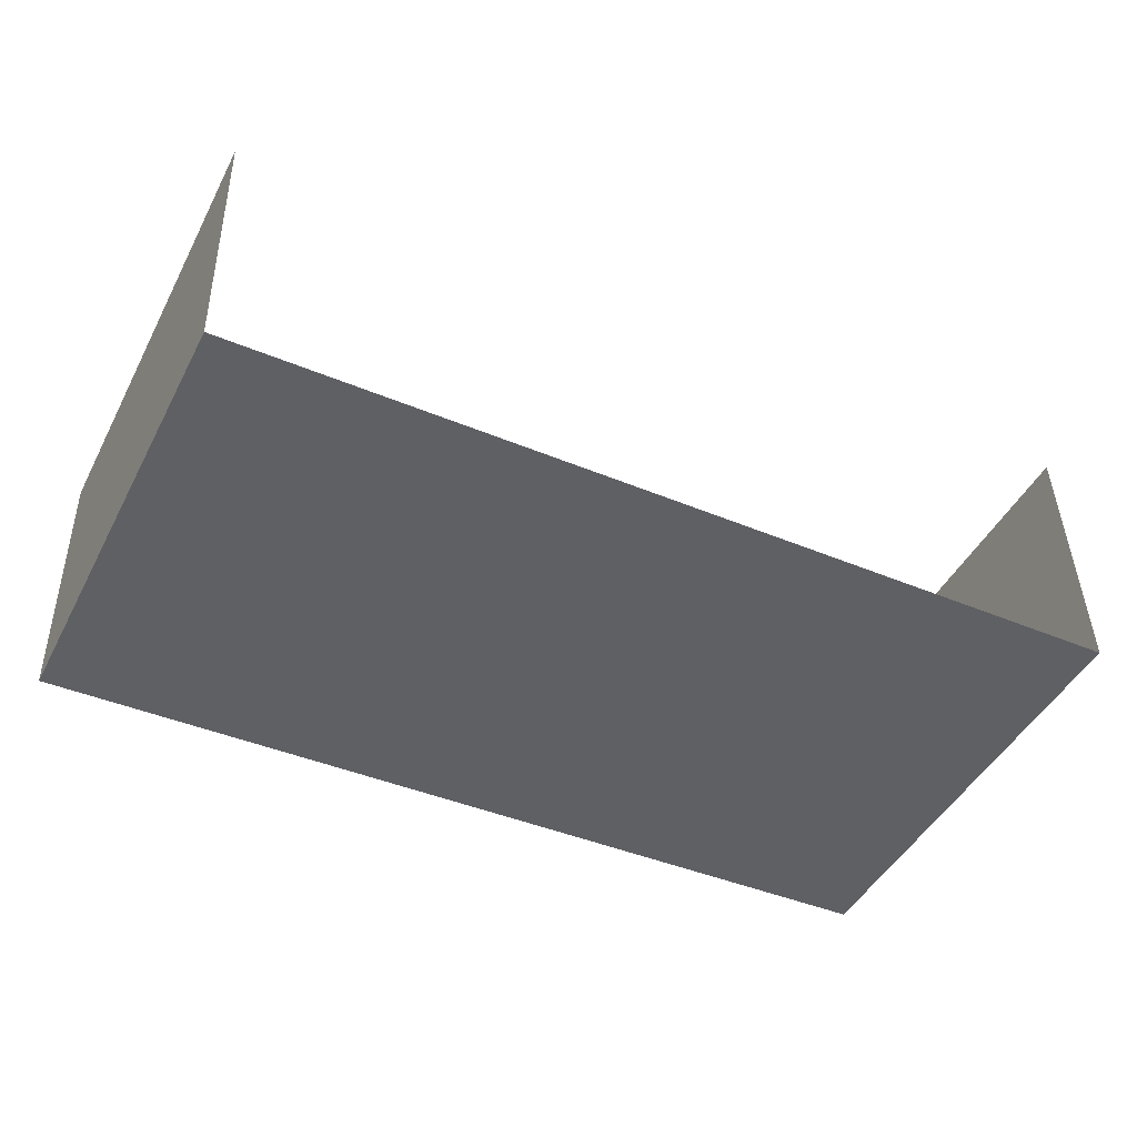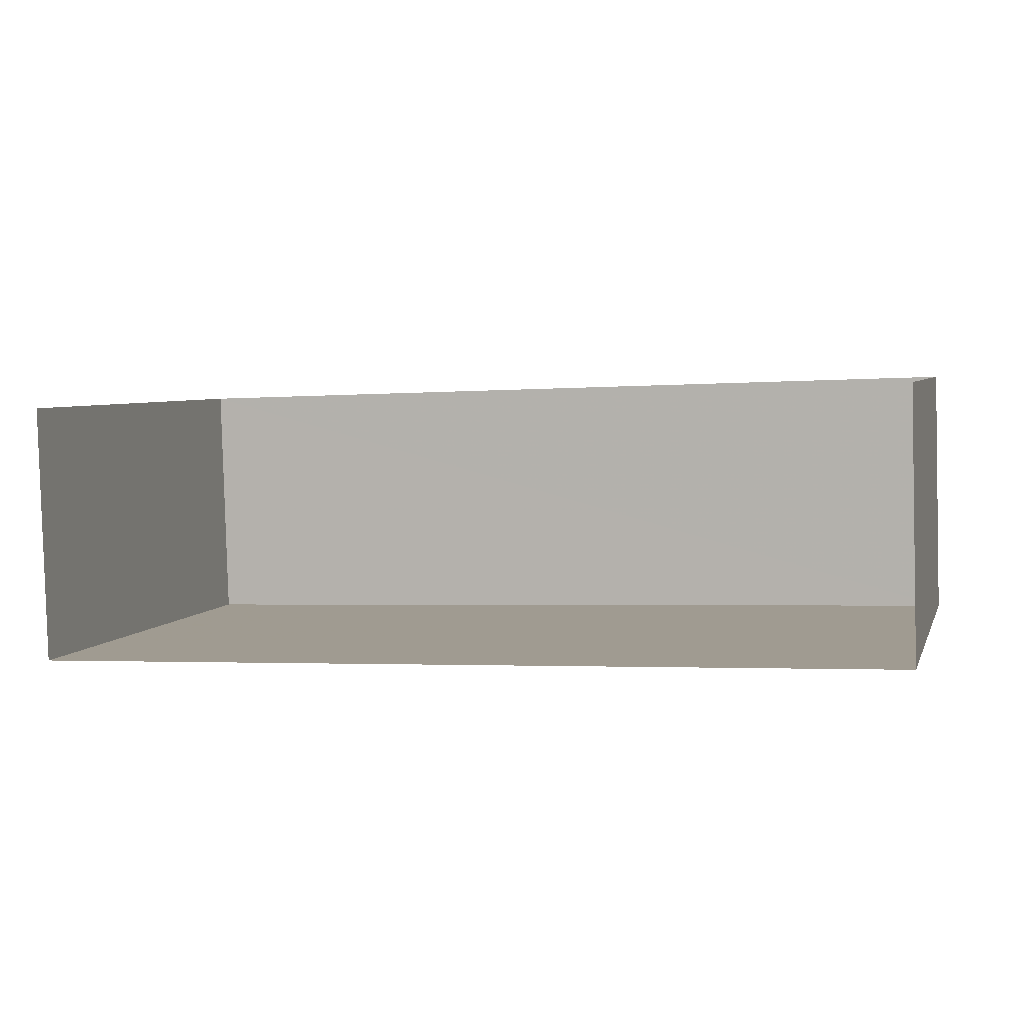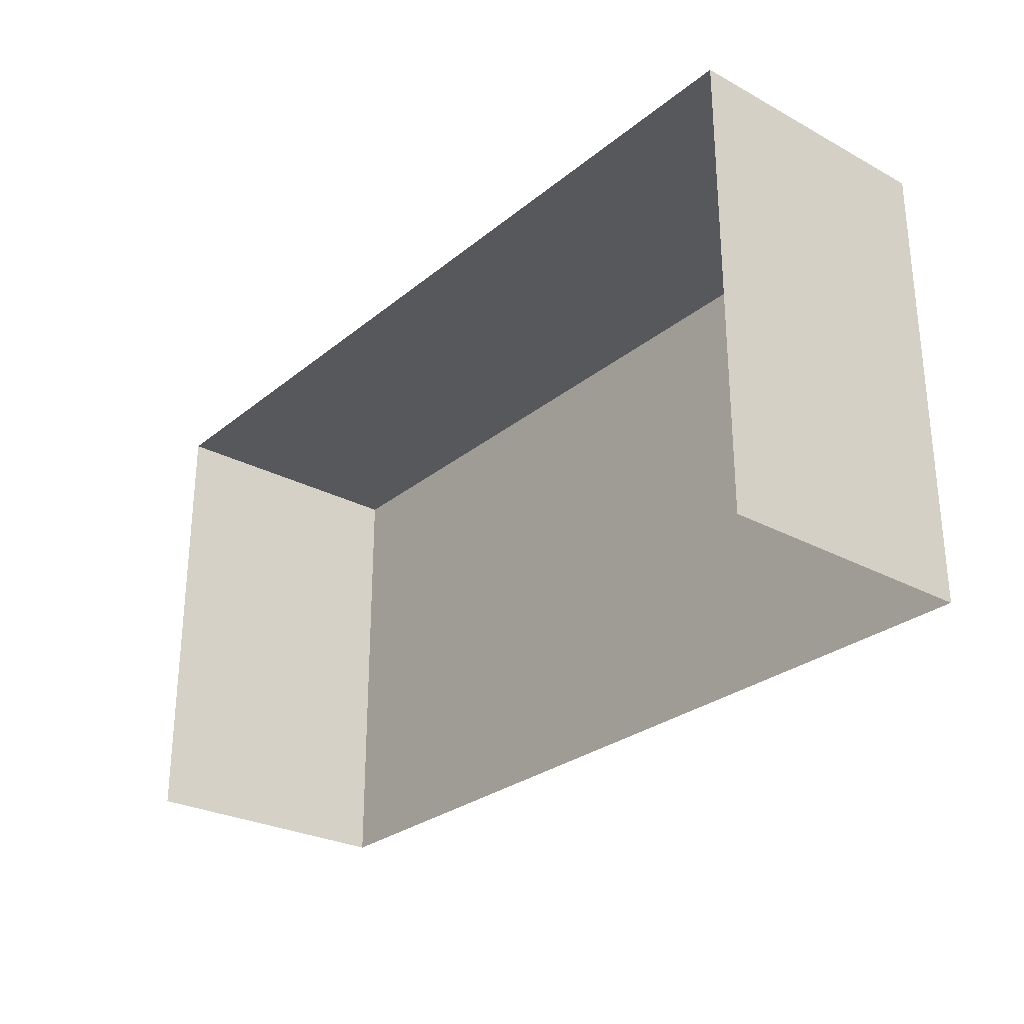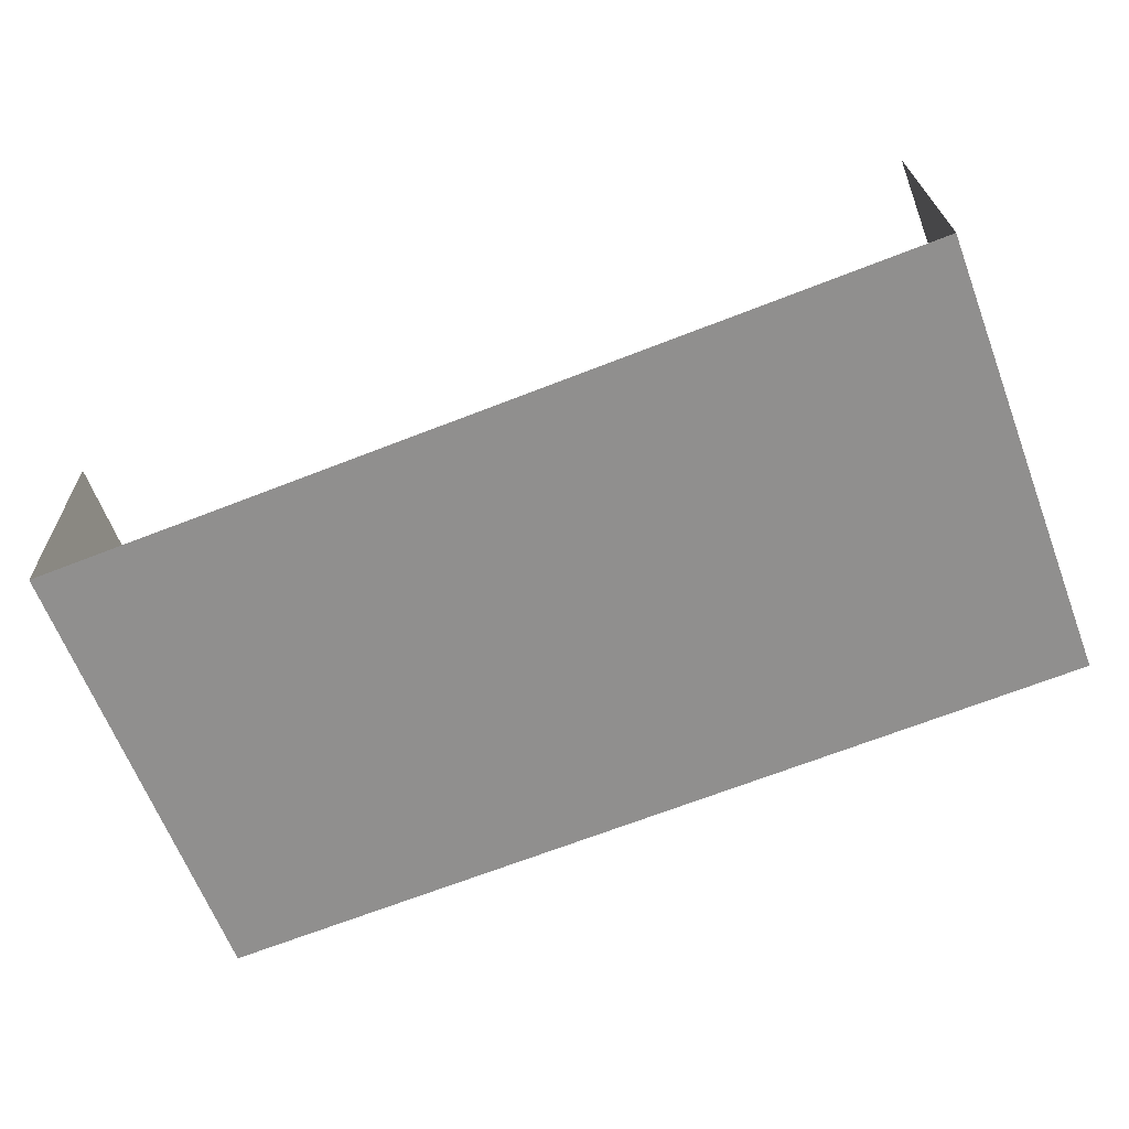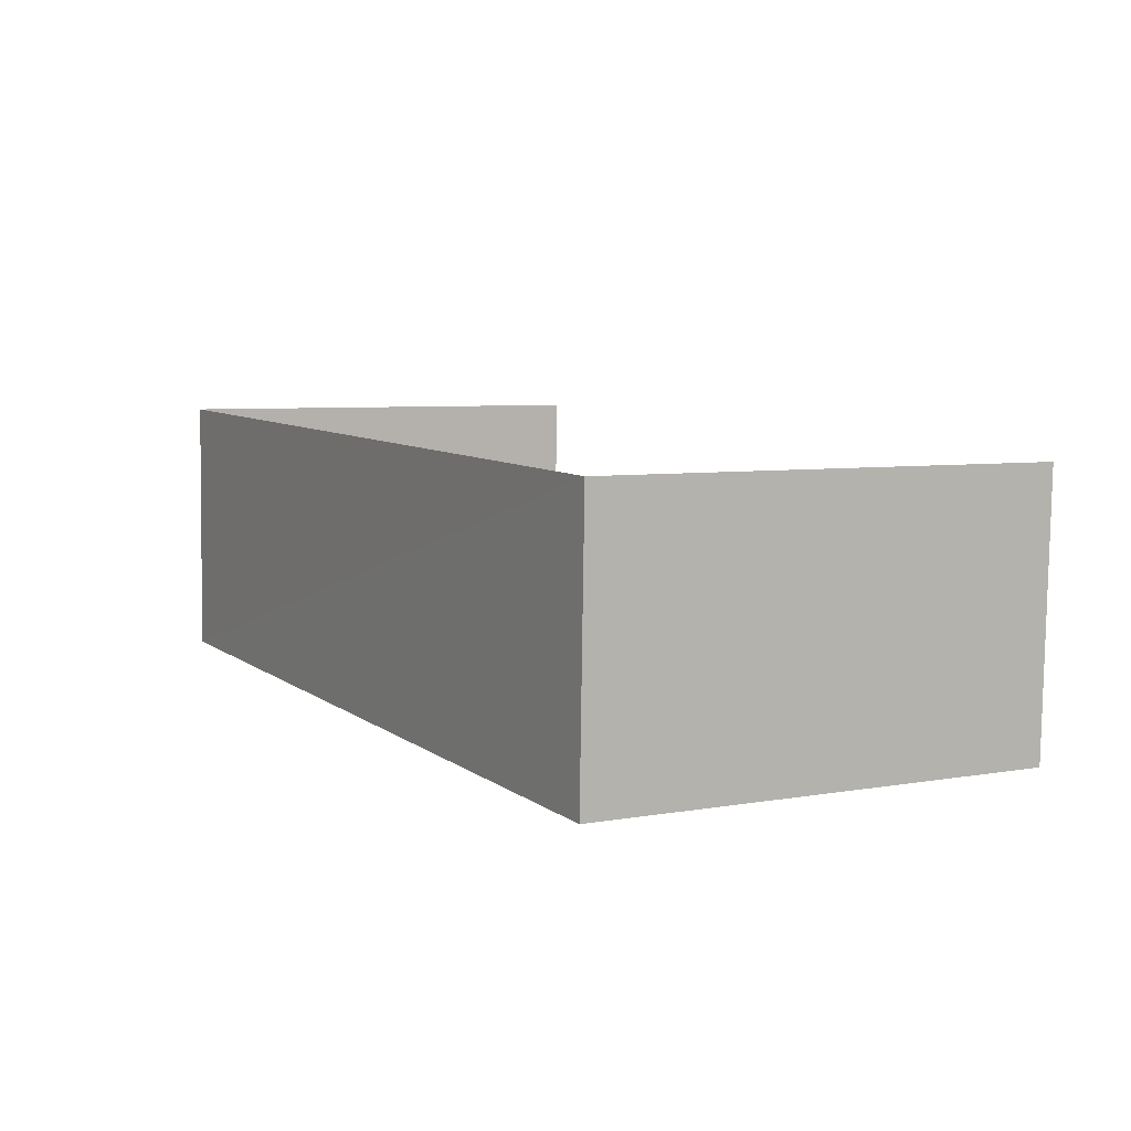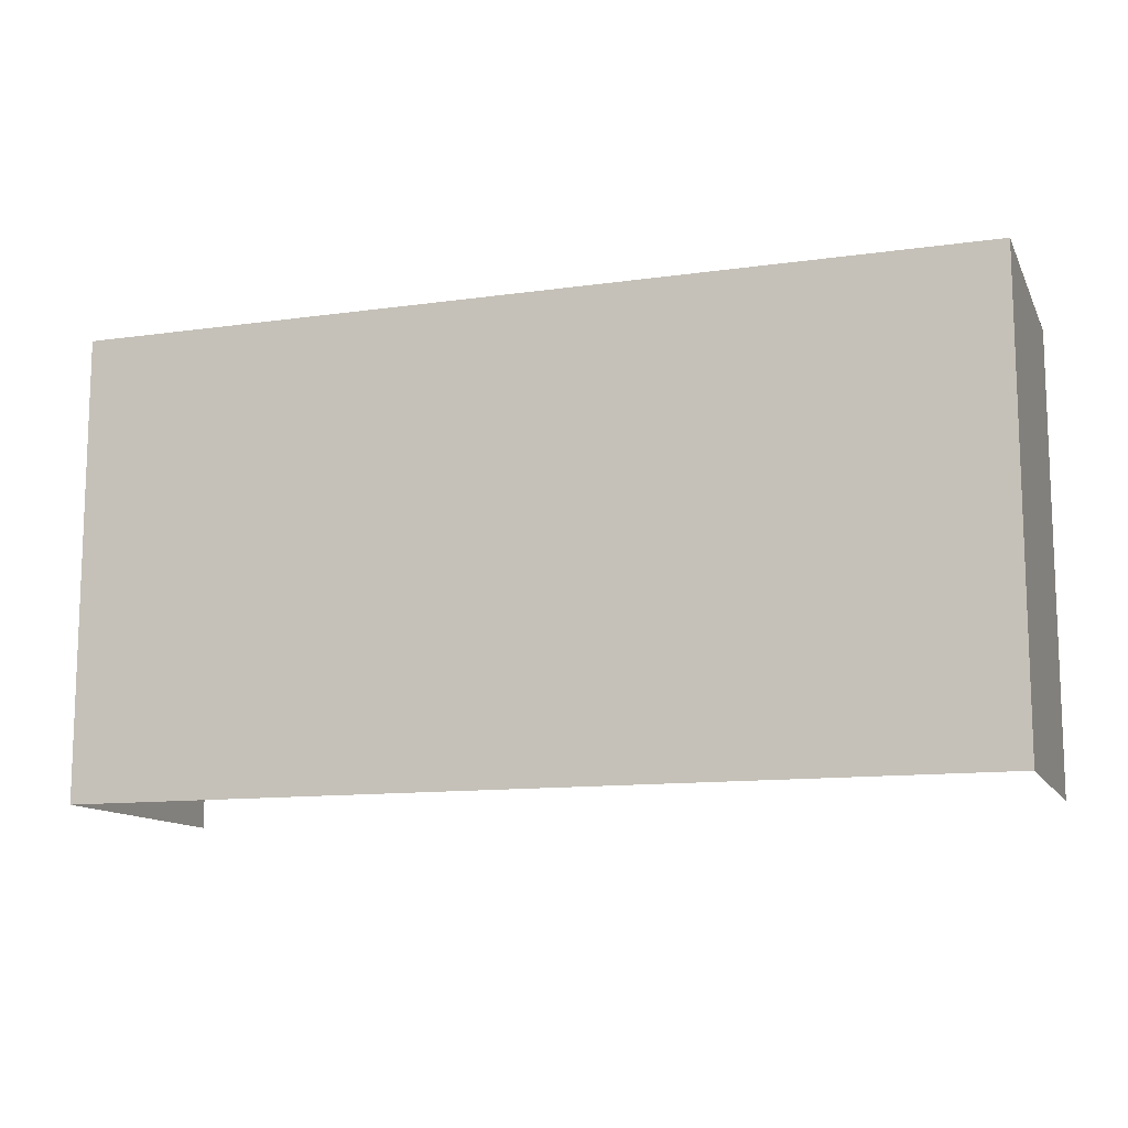
<metadata>
{"format":"obj","ext":"obj","renderer":"f3d","projection":"perspective","resolution":1024,"background":"white","views":[{"elev":-46.5,"azim":153.3,"up":"+Y"},{"elev":4.8,"azim":-164.6,"up":"+Y"},{"elev":-27.7,"azim":-131.1,"up":"+Z"},{"elev":-64.5,"azim":-159.0,"up":"+Y"},{"elev":5.9,"azim":61.5,"up":"+Y"},{"elev":-12.0,"azim":16.7,"up":"+Z"}]}
</metadata>
<code>
v -2.25e+05 -1.263e+05 19.03
v -2.25e+05 -1.263e+05 19.03
v -2.25e+05 -1.263e+05 19.03
v -2.25e+05 -1.263e+05 19.03
v -2.25e+05 -1.263e+05 24.27
v -2.25e+05 -1.263e+05 24.27
v -2.25e+05 -1.263e+05 24.27
v -2.25e+05 -1.263e+05 24.27
f 1 2 3
f 4 1 3
f 7 3 2
f 8 7 2
f 5 6 7
f 8 5 7
f 6 1 4
f 6 5 1
f 5 2 1
f 5 8 2
f 6 4 3
f 7 6 3

</code>
